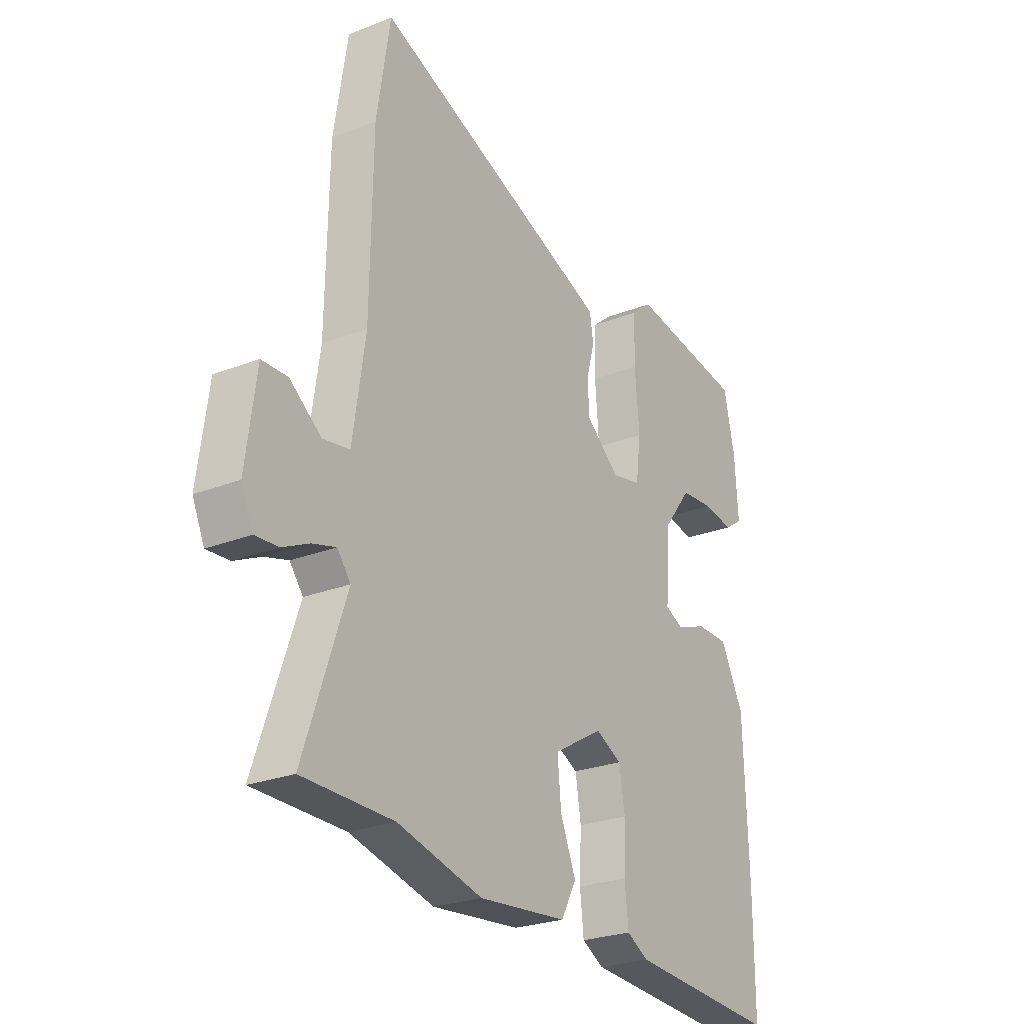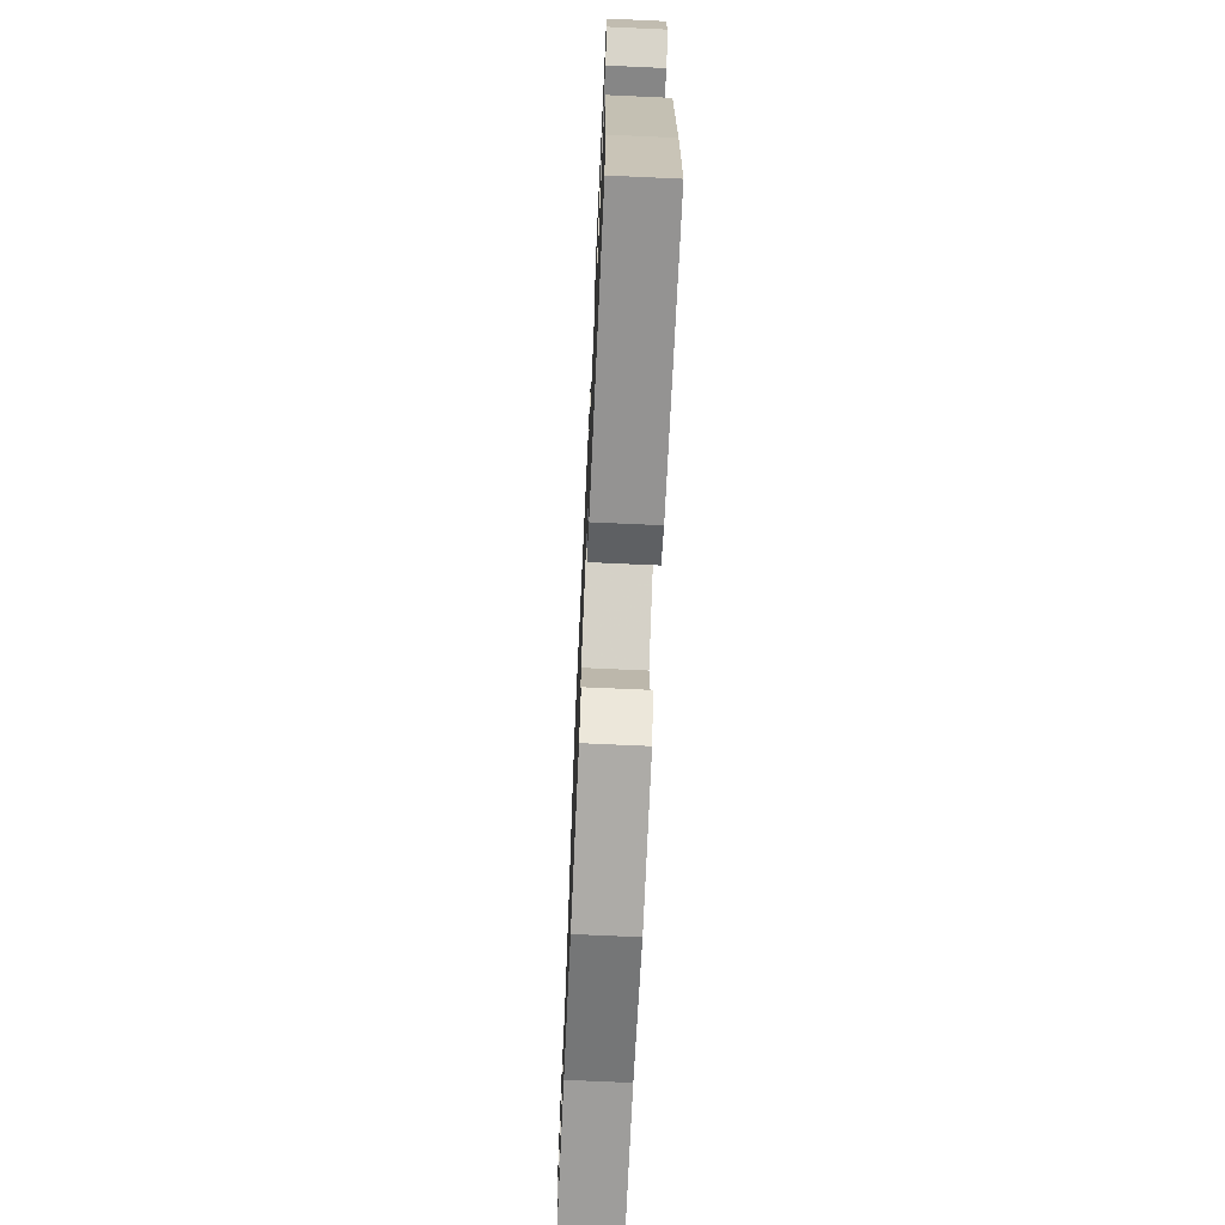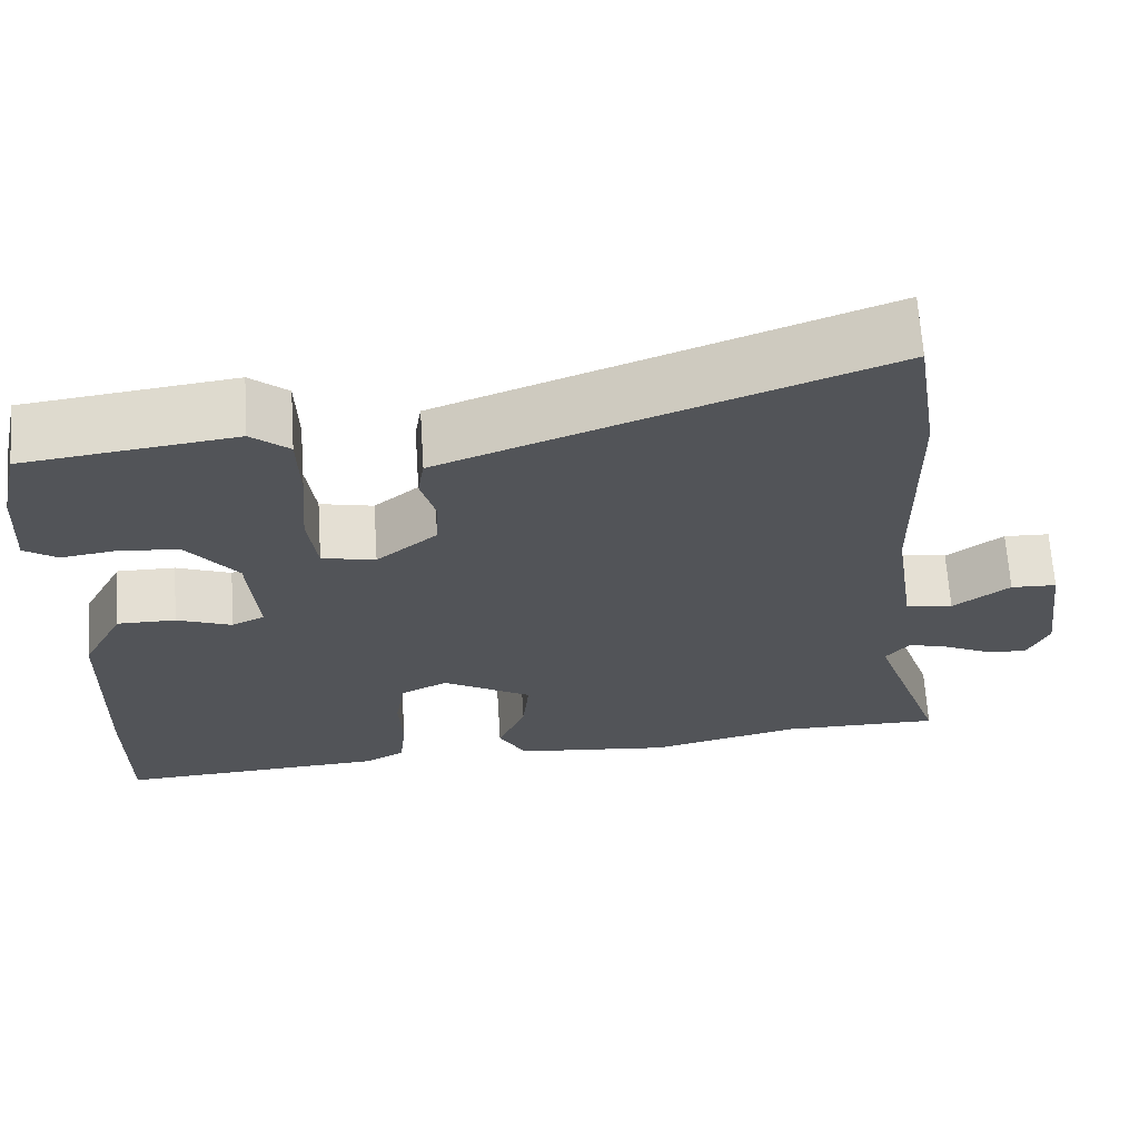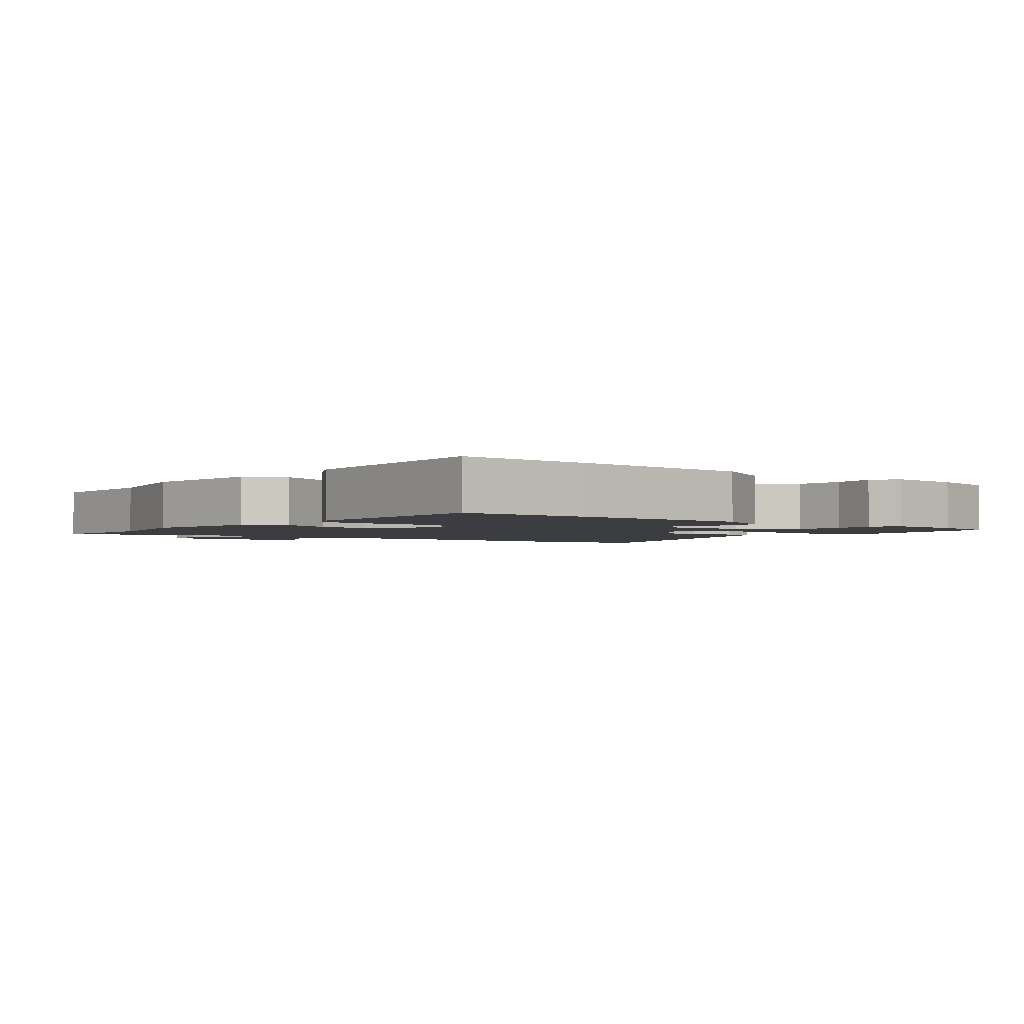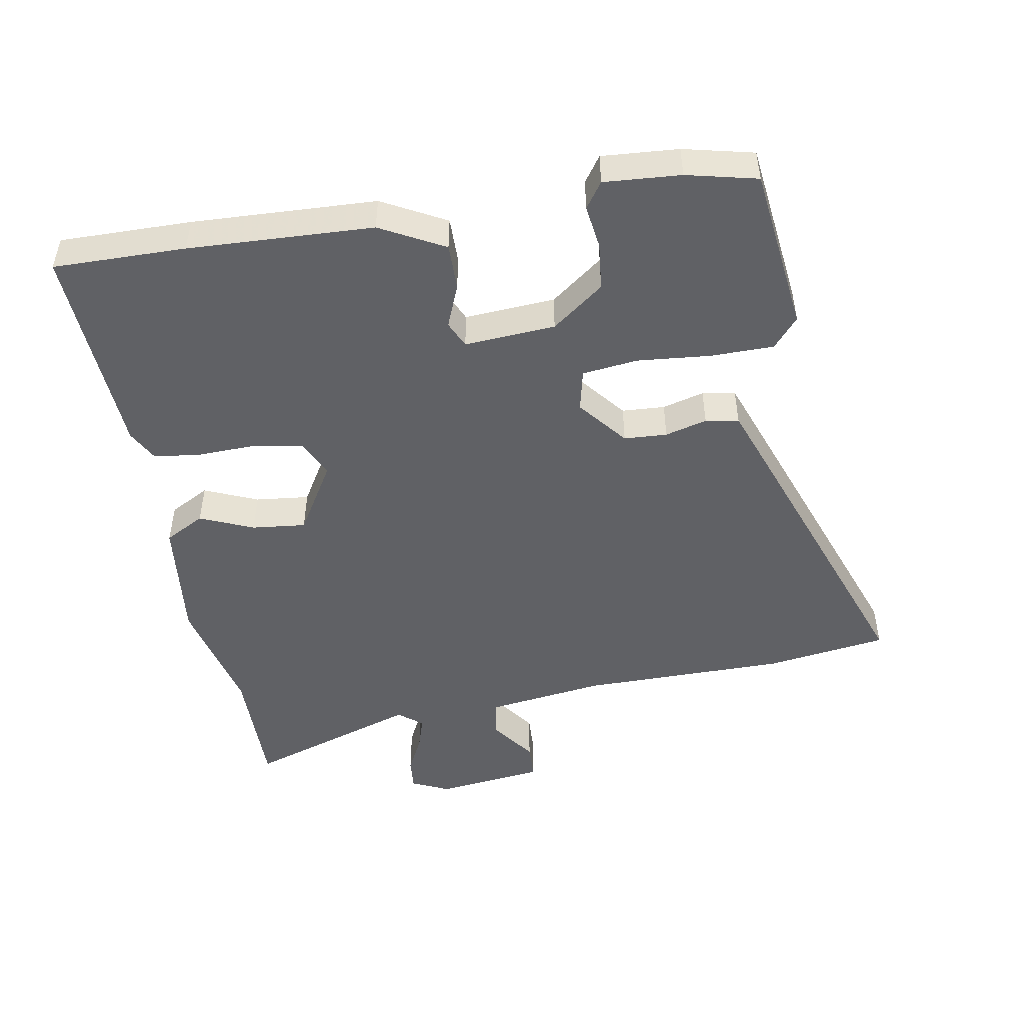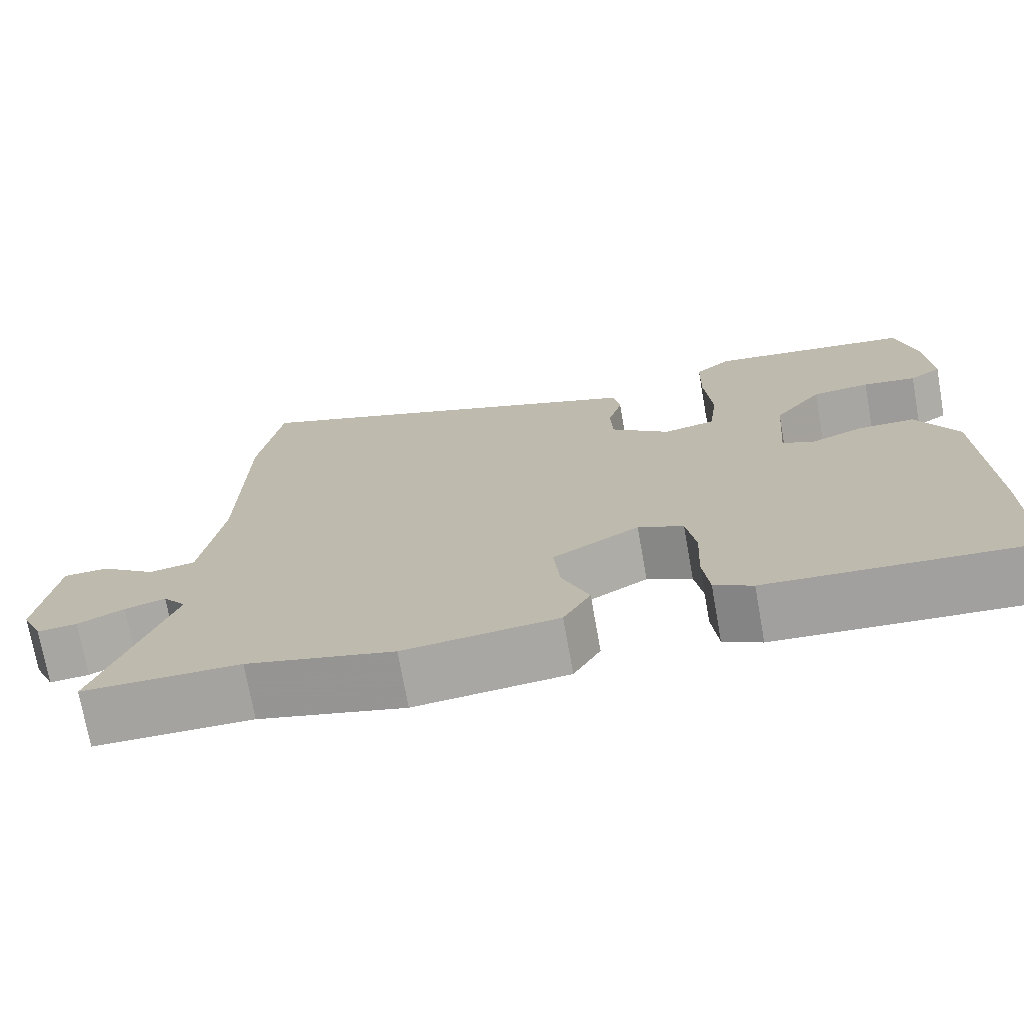
<metadata>
{"format":"obj","ext":"obj","renderer":"f3d","projection":"perspective","resolution":1024,"background":"white","views":[{"elev":-25.7,"azim":122.0,"up":"+Z"},{"elev":-70.5,"azim":-92.6,"up":"+Z"},{"elev":66.8,"azim":-3.7,"up":"+Z"},{"elev":-2.3,"azim":-129.3,"up":"+Y"},{"elev":-48.4,"azim":-80.7,"up":"+Y"},{"elev":-73.0,"azim":-169.9,"up":"+Z"}]}
</metadata>
<code>
v 0.624 0.07 -0.5
v 0.427 0.07 -0.5
v 0.243 0.07 -0.545
v 0.051 0.07 -0.525
v 0.017 0.07 -0.464
v 0.051 0.07 -0.382
v 0.059 0.07 -0.299
v -0.05 0.07 -0.235
v -0.107 0.07 -0.263
v -0.119 0.07 -0.338
v -0.115 0.07 -0.427
v -0.123 0.07 -0.5
v -0.171 0.07 -0.526
v -0.5 0.07 -0.547
v -0.5 0.07 -0.345
v -0.491 0.07 -0.063
v -0.44 0.07 0.035
v -0.369 0.07 0.035
v -0.302 0.07 0.009
v -0.262 0.07 0.028
v -0.273 0.07 0.167
v -0.334 0.07 0.246
v -0.407 0.07 0.253
v -0.474 0.07 0.243
v -0.514 0.07 0.27
v -0.507 0.07 0.387
v -0.483 0.07 0.495
v -0.228 0.07 0.529
v -0.182 0.07 0.491
v -0.18 0.07 0.395
v -0.189 0.07 0.282
v -0.178 0.07 0.197
v -0.113 0.07 0.183
v -0.039 0.07 0.244
v -0.036 0.07 0.31
v -0.054 0.07 0.374
v -0.046 0.07 0.425
v 0.036 0.07 0.456
v 0.481 0.07 0.623
v 0.51 0.07 0.437
v 0.515 0.07 0.121
v 0.542 0.07 -0.061
v 0.6 0.07 -0.071
v 0.669 0.07 -0.02
v 0.725 0.07 -0.022
v 0.747 0.07 -0.188
v 0.721 0.07 -0.246
v 0.671 0.07 -0.242
v 0.613 0.07 -0.214
v 0.562 0.07 -0.199
v 0.533 0.07 -0.236
v 0.624 0 -0.5
v 0.427 0 -0.5
v 0.243 0 -0.545
v 0.051 0 -0.525
v 0.017 0 -0.464
v 0.051 0 -0.382
v 0.059 0 -0.299
v -0.05 0 -0.235
v -0.107 0 -0.263
v -0.119 0 -0.338
v -0.115 0 -0.427
v -0.123 0 -0.5
v -0.171 0 -0.526
v -0.5 0 -0.547
v -0.5 0 -0.345
v -0.491 0 -0.063
v -0.44 0 0.035
v -0.369 0 0.035
v -0.302 0 0.009
v -0.262 0 0.028
v -0.273 0 0.167
v -0.334 0 0.246
v -0.407 0 0.253
v -0.474 0 0.243
v -0.514 0 0.27
v -0.507 0 0.387
v -0.483 0 0.495
v -0.228 0 0.529
v -0.182 0 0.491
v -0.18 0 0.395
v -0.189 0 0.282
v -0.178 0 0.197
v -0.113 0 0.183
v -0.039 0 0.244
v -0.036 0 0.31
v -0.054 0 0.374
v -0.046 0 0.425
v 0.036 0 0.456
v 0.481 0 0.623
v 0.51 0 0.437
v 0.515 0 0.121
v 0.542 0 -0.061
v 0.6 0 -0.071
v 0.669 0 -0.02
v 0.725 0 -0.022
v 0.747 0 -0.188
v 0.721 0 -0.246
v 0.671 0 -0.242
v 0.613 0 -0.214
v 0.562 0 -0.199
v 0.533 0 -0.236
f 46 47 48 49
f 46 49 50
f 43 44 45 46
f 42 43 46 50
f 41 42 50 51
f 39 40 41
f 38 39 41 51
f 35 36 37 38
f 34 35 38 51
f 28 29 30 31
f 28 31 32
f 27 28 32
f 26 27 32
f 23 24 25 26
f 22 23 26
f 22 26 32
f 21 22 32
f 20 21 32 33
f 16 17 18 19
f 14 15 16 19
f 14 19 20
f 10 11 12 13
f 9 10 13 14
f 3 4 5 6
f 2 3 6 7
f 1 2 7 8
f 34 51 1 8
f 33 34 8 9
f 9 14 20 33
f 100 99 98 97
f 101 100 97
f 97 96 95 94
f 101 97 94 93
f 102 101 93 92
f 92 91 90
f 102 92 90 89
f 89 88 87 86
f 102 89 86 85
f 82 81 80 79
f 83 82 79
f 83 79 78
f 83 78 77
f 77 76 75 74
f 77 74 73
f 83 77 73
f 83 73 72
f 84 83 72 71
f 70 69 68 67
f 70 67 66 65
f 71 70 65
f 64 63 62 61
f 65 64 61 60
f 57 56 55 54
f 58 57 54 53
f 59 58 53 52
f 59 52 102 85
f 60 59 85 84
f 84 71 65 60
f 1 52 53 2
f 2 53 54 3
f 3 54 55 4
f 4 55 56 5
f 5 56 57 6
f 6 57 58 7
f 7 58 59 8
f 8 59 60 9
f 9 60 61 10
f 10 61 62 11
f 11 62 63 12
f 12 63 64 13
f 13 64 65 14
f 14 65 66 15
f 15 66 67 16
f 16 67 68 17
f 17 68 69 18
f 18 69 70 19
f 19 70 71 20
f 20 71 72 21
f 21 72 73 22
f 22 73 74 23
f 23 74 75 24
f 24 75 76 25
f 25 76 77 26
f 26 77 78 27
f 27 78 79 28
f 28 79 80 29
f 29 80 81 30
f 30 81 82 31
f 31 82 83 32
f 32 83 84 33
f 33 84 85 34
f 34 85 86 35
f 35 86 87 36
f 36 87 88 37
f 37 88 89 38
f 38 89 90 39
f 39 90 91 40
f 40 91 92 41
f 41 92 93 42
f 42 93 94 43
f 43 94 95 44
f 44 95 96 45
f 45 96 97 46
f 46 97 98 47
f 47 98 99 48
f 48 99 100 49
f 49 100 101 50
f 50 101 102 51
f 51 102 52 1

</code>
